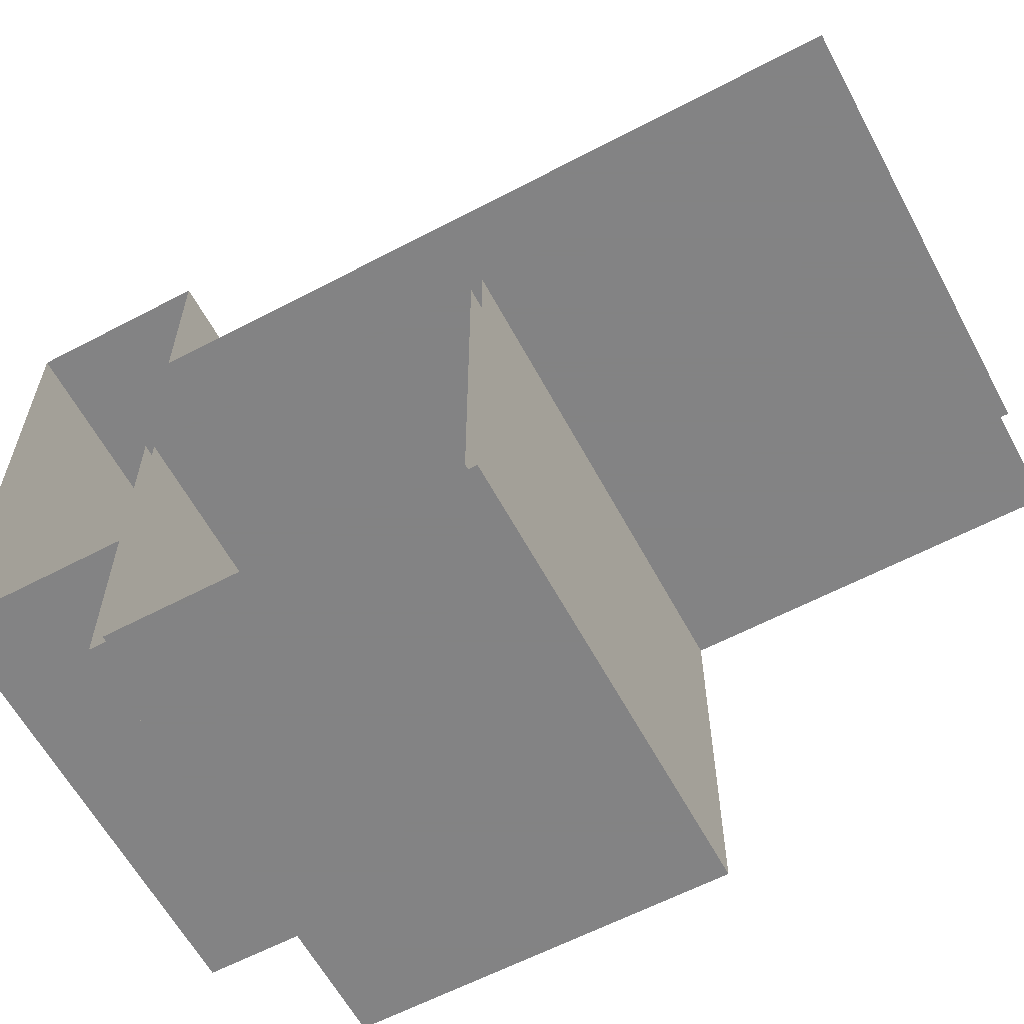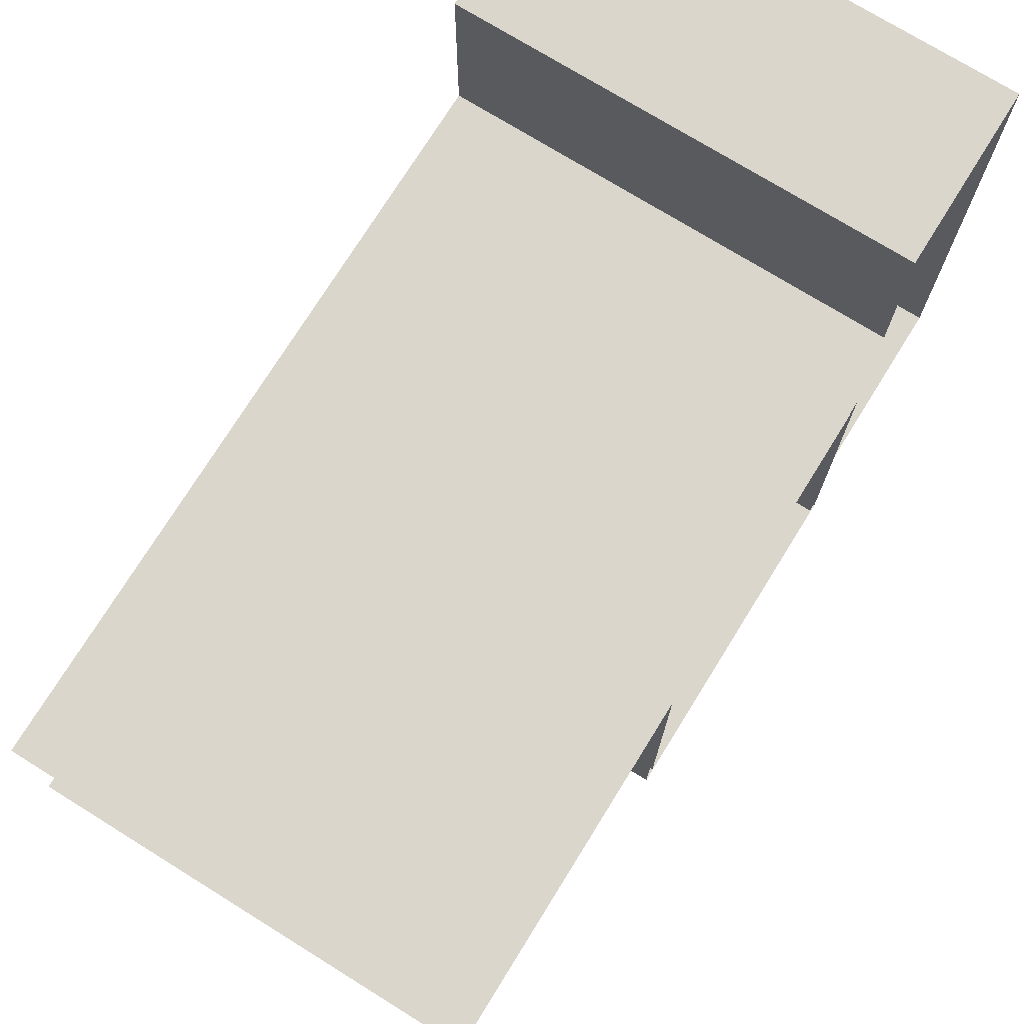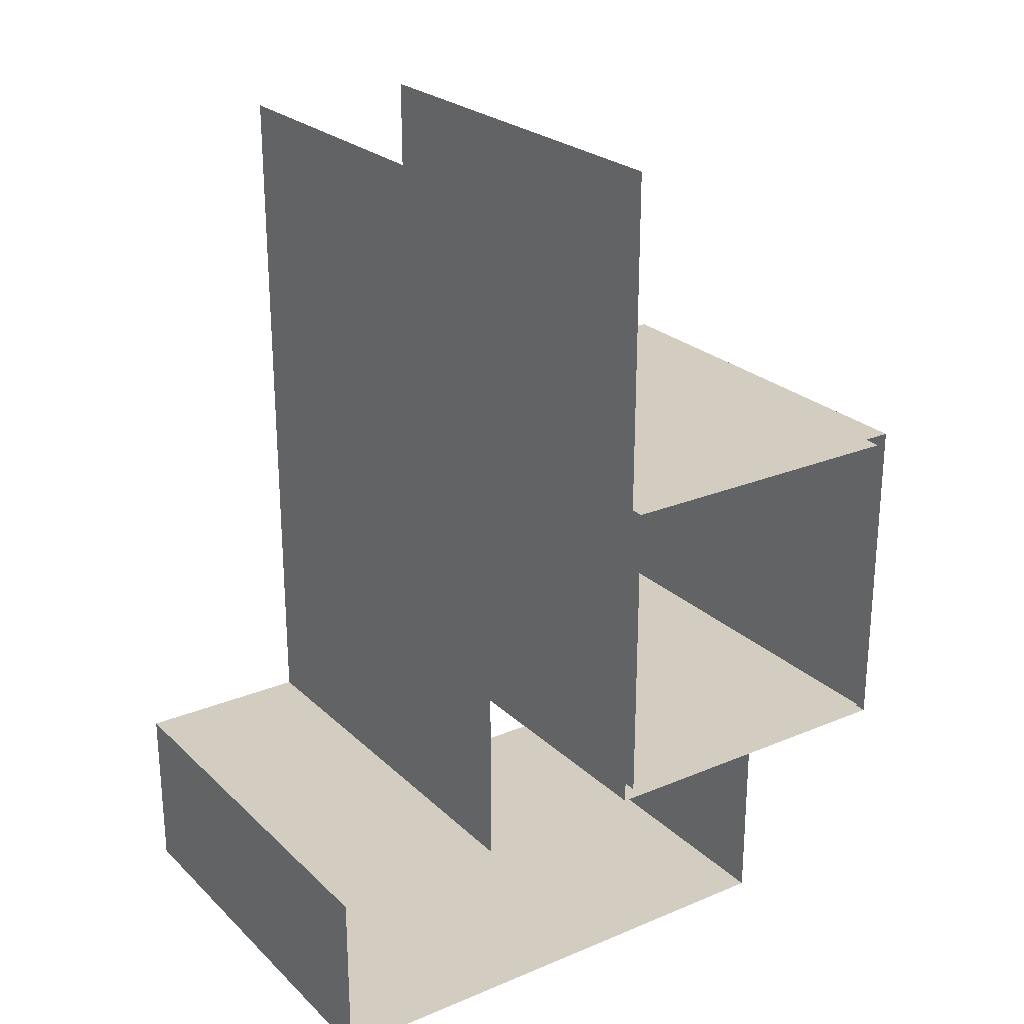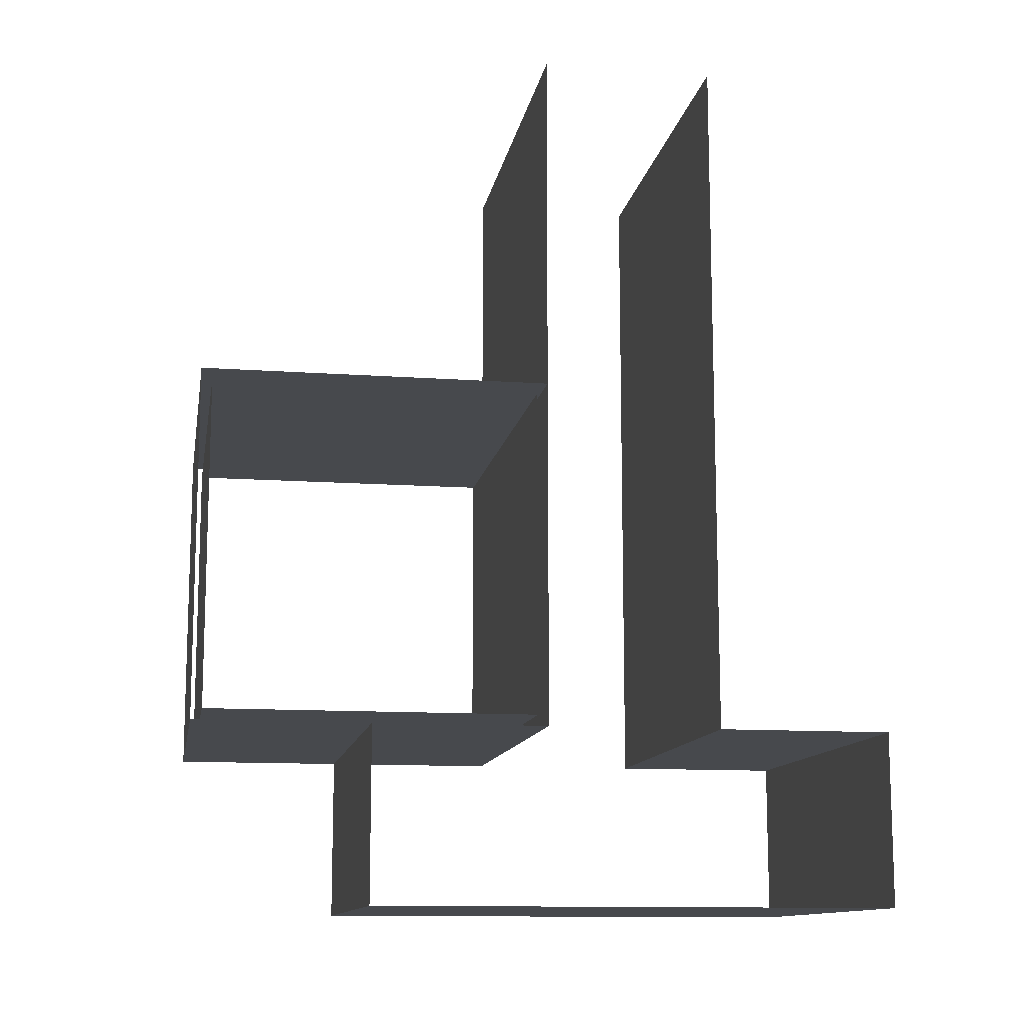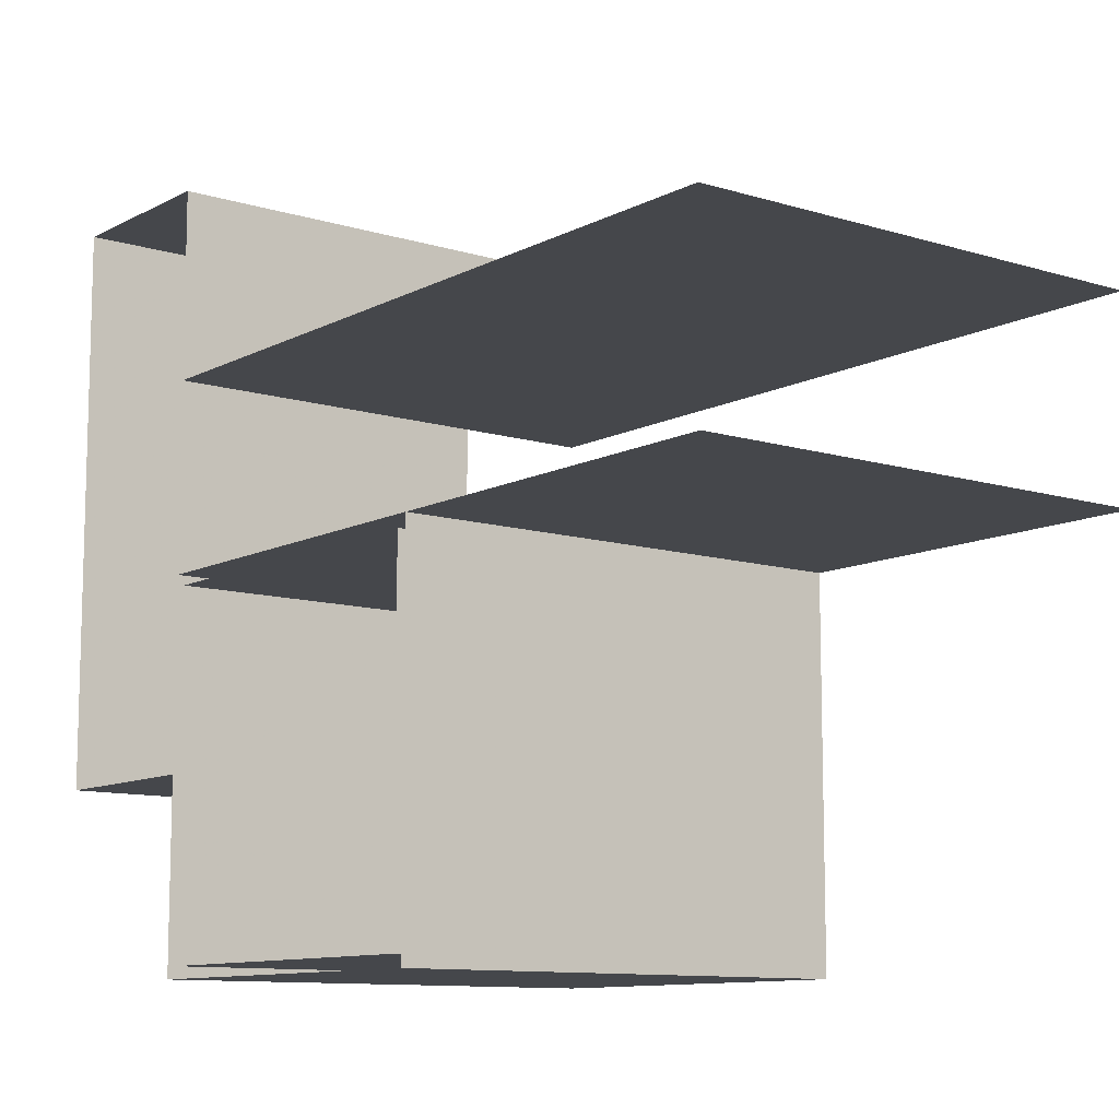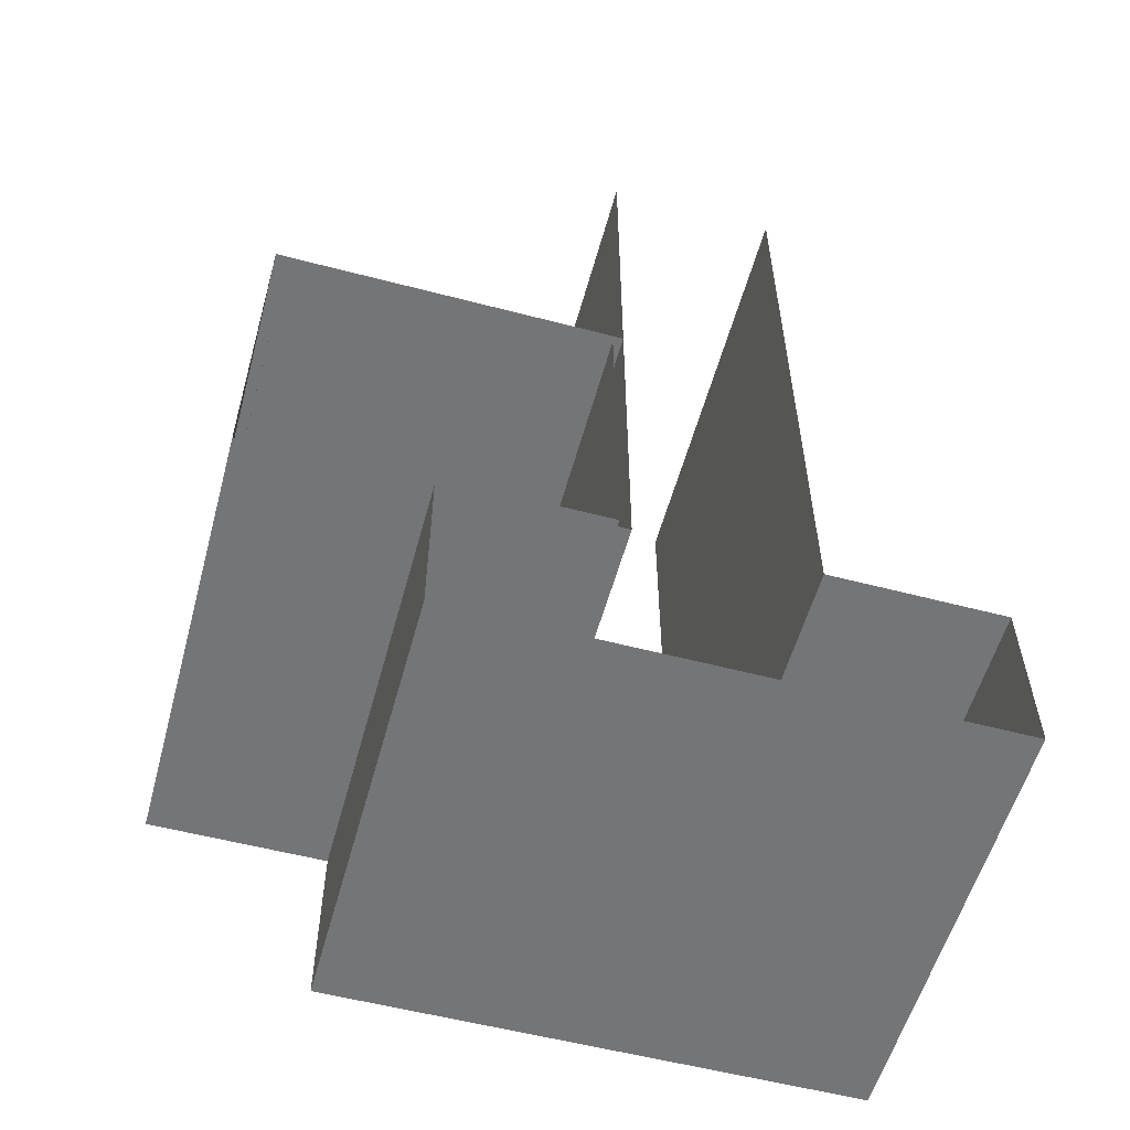
<metadata>
{"format":"obj","ext":"obj","renderer":"f3d","projection":"perspective","resolution":1024,"background":"white","views":[{"elev":-61.1,"azim":-61.8,"up":"+Y"},{"elev":74.0,"azim":31.8,"up":"+Y"},{"elev":24.6,"azim":-124.2,"up":"+Z"},{"elev":-12.2,"azim":80.4,"up":"+Z"},{"elev":-10.5,"azim":-37.8,"up":"+Y"},{"elev":-56.4,"azim":74.7,"up":"+Z"}]}
</metadata>
<code>
v -0.25 0.4 0
v 0.25 0.4 0
v 0.25 0.4 -0.4
v -0.25 0.4 -0.4
v -0.25 0.6 -0.8
v 0.25 0.6 -0.8
v 0.25 0.6 0
v -0.25 0.6 0
v -0.25 0.8 -0.8
v 0.25 0.8 -0.8
v 0.25 0.6 -0.8
v -0.25 0.6 -0.8
v -0.25 0.2 -1
v 0.25 0.2 -1
v 0.25 0.8 -1
v -0.25 0.8 -1
v 0.25 0.8 -1
v 0.25 0.8 -0.8
v -0.25 0.8 -0.8
v -0.25 0.8 -1
v -0.25 0.2 -1
v -0.25 0.2 -0.8
v 0.25 0.2 -0.8
v 0.25 0.2 -1
v 0.25 0.4 -0.8
v -0.25 0.4 -0.8
v -0.25 0 -0.8
v 0.25 0 -0.8
v 0.25 0.4 -0.4
v -0.25 0.4 -0.4
v -0.25 0.4 -0.8
v 0.25 0.4 -0.8
v 0.25 0 -0.4
v -0.25 0 -0.4
v -0.25 0.4 -0.4
v 0.25 0.4 -0.4
v 0.25 0 -0.8
v -0.25 0 -0.8
v -0.25 0 -0.4
v 0.25 0 -0.4
v 0.25 0.3875 -0.7875
v -0.25 0.3875 -0.7875
v -0.25 0.0125 -0.7875
v 0.25 0.0125 -0.7875
v 0.25 0.3875 -0.4125
v -0.25 0.3875 -0.4125
v -0.25 0.3875 -0.7875
v 0.25 0.3875 -0.7875
v 0.25 0.0125 -0.4125
v -0.25 0.0125 -0.4125
v -0.25 0.3875 -0.4125
v 0.25 0.3875 -0.4125
v 0.25 0.0125 -0.7875
v -0.25 0.0125 -0.7875
v -0.25 0.0125 -0.4125
v 0.25 0.0125 -0.4125
g mesh7032751
f 1 3 2
f 3 1 4
f 5 7 6
f 7 5 8
f 9 11 10
f 11 9 12
g mesh7032752
f 13 15 14
f 15 13 16
f 17 19 18
f 19 17 20
f 21 23 22
f 23 21 24
g mesh7032754
f 25 27 26
f 27 25 28
f 29 31 30
f 31 29 32
f 33 35 34
f 35 33 36
f 37 39 38
f 39 37 40
g mesh7032756
f 41 42 43
f 43 44 41
f 45 46 47
f 47 48 45
f 49 50 51
f 51 52 49
f 53 54 55
f 55 56 53

</code>
